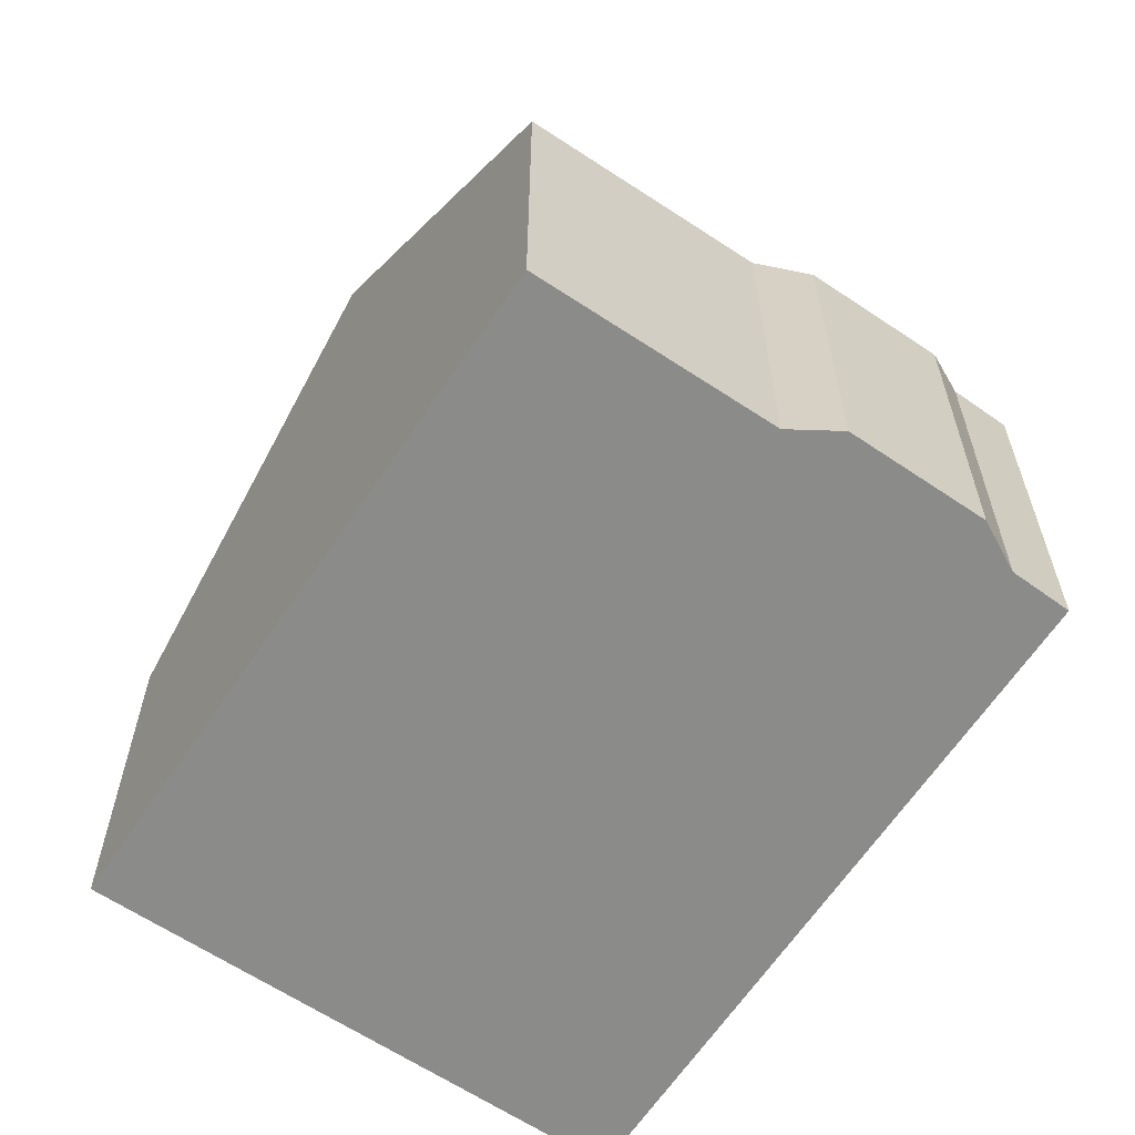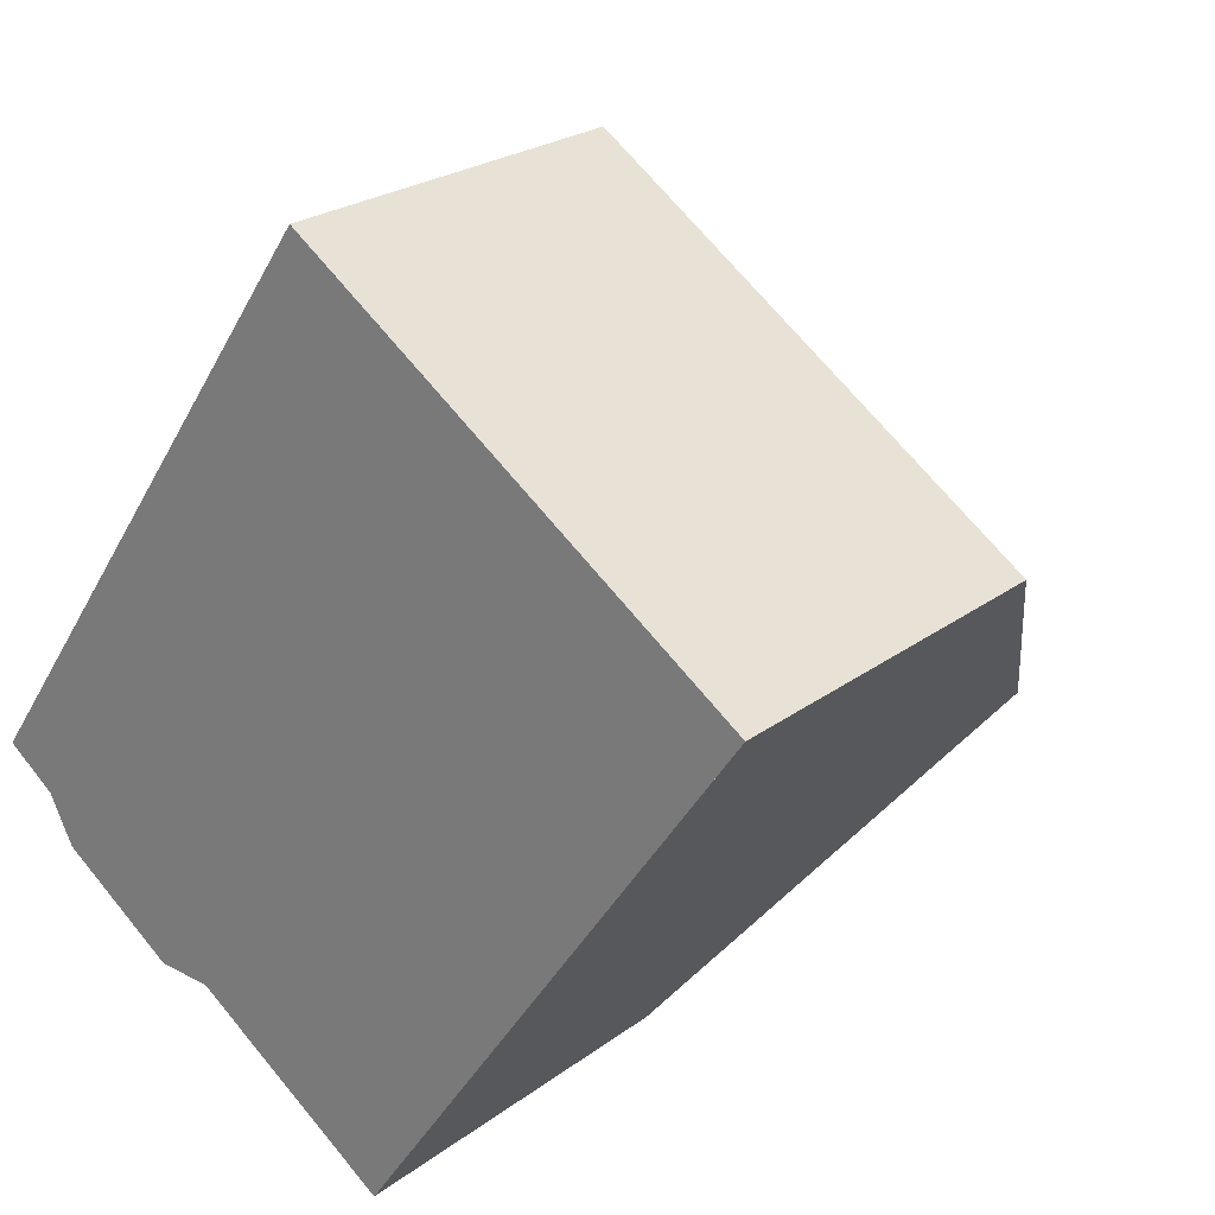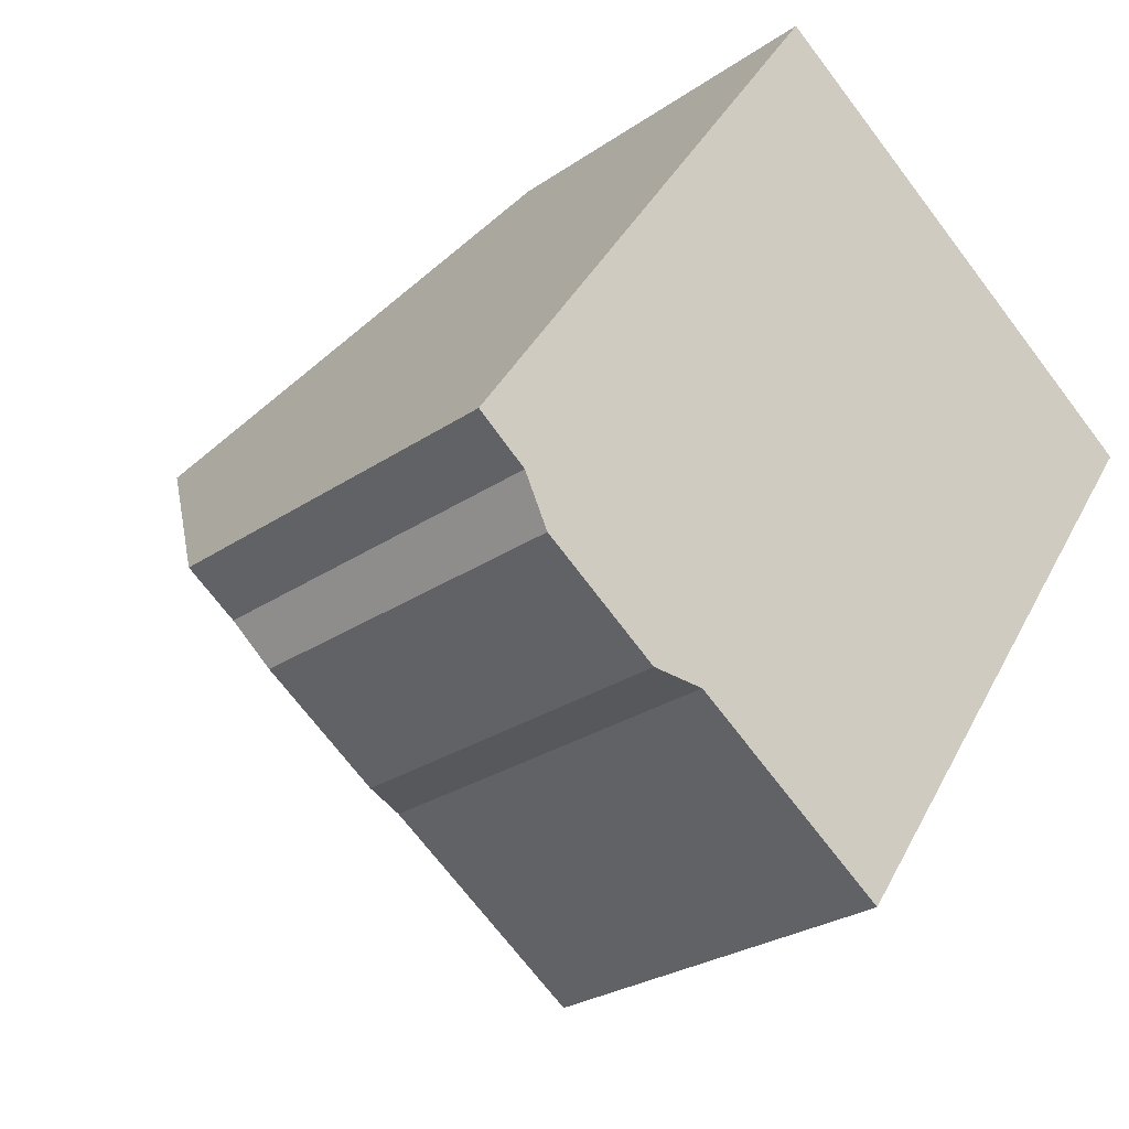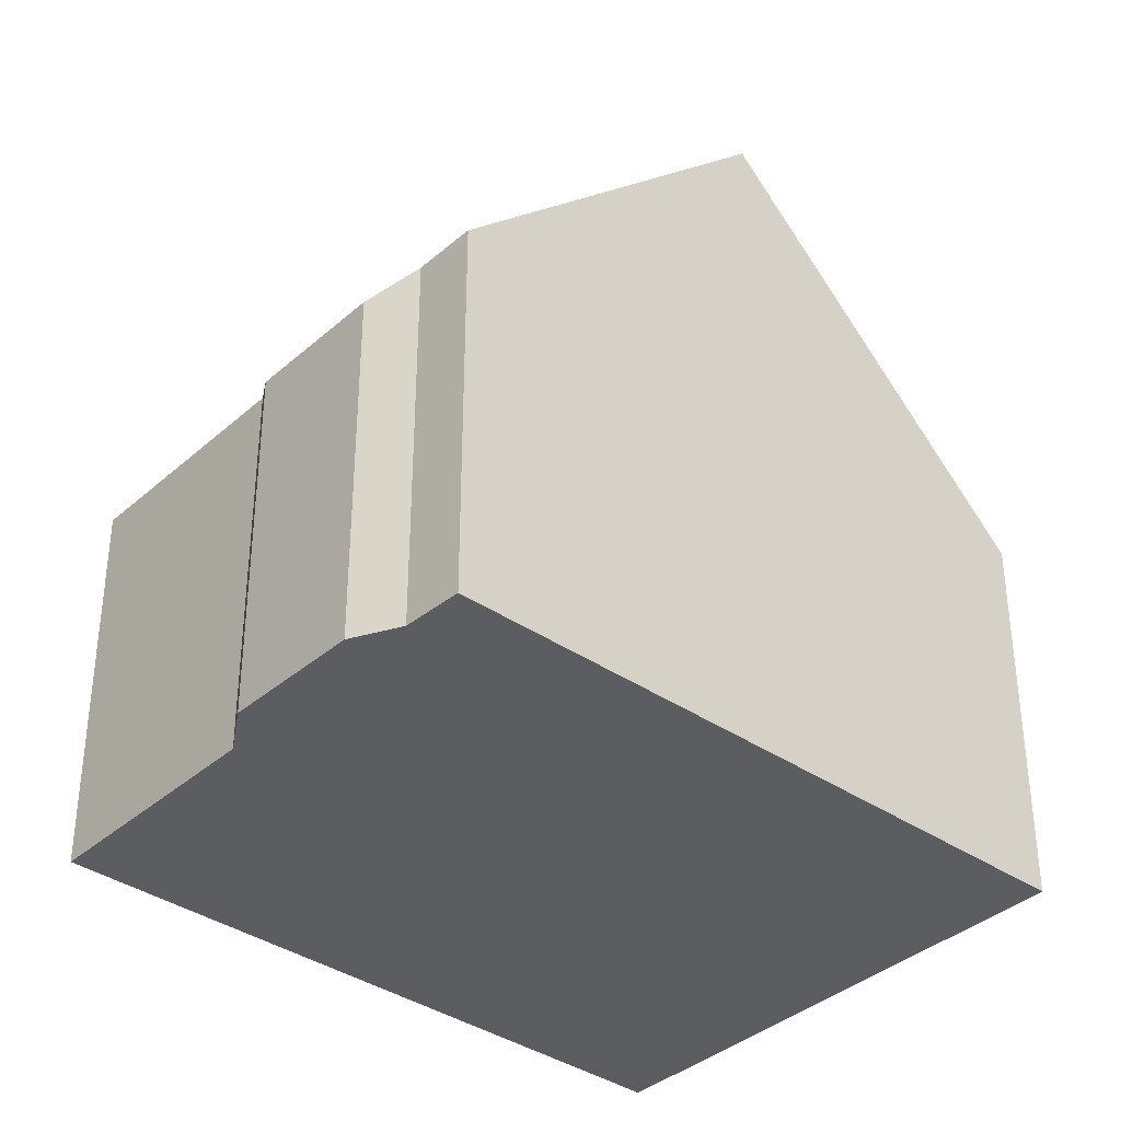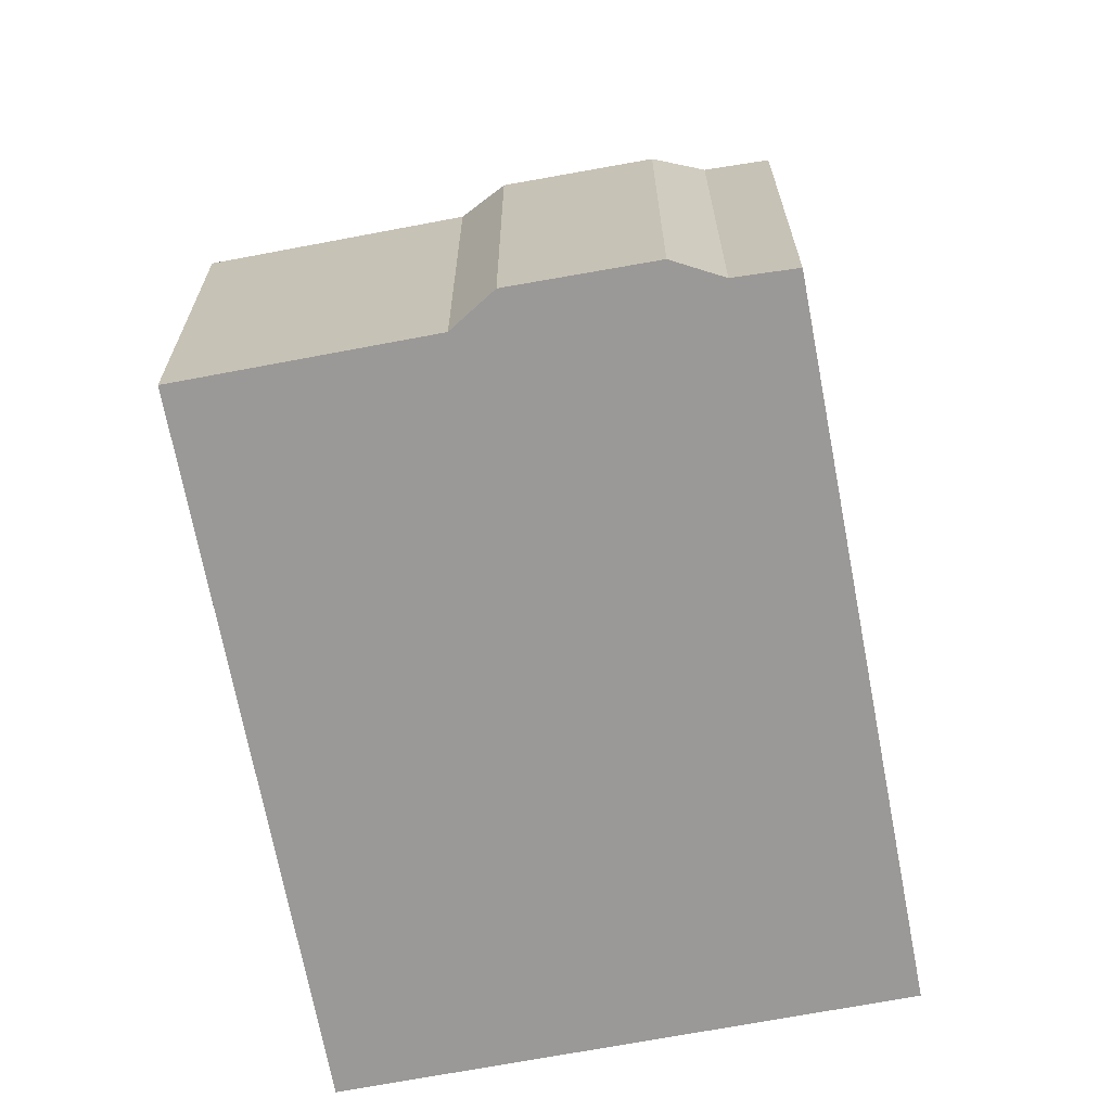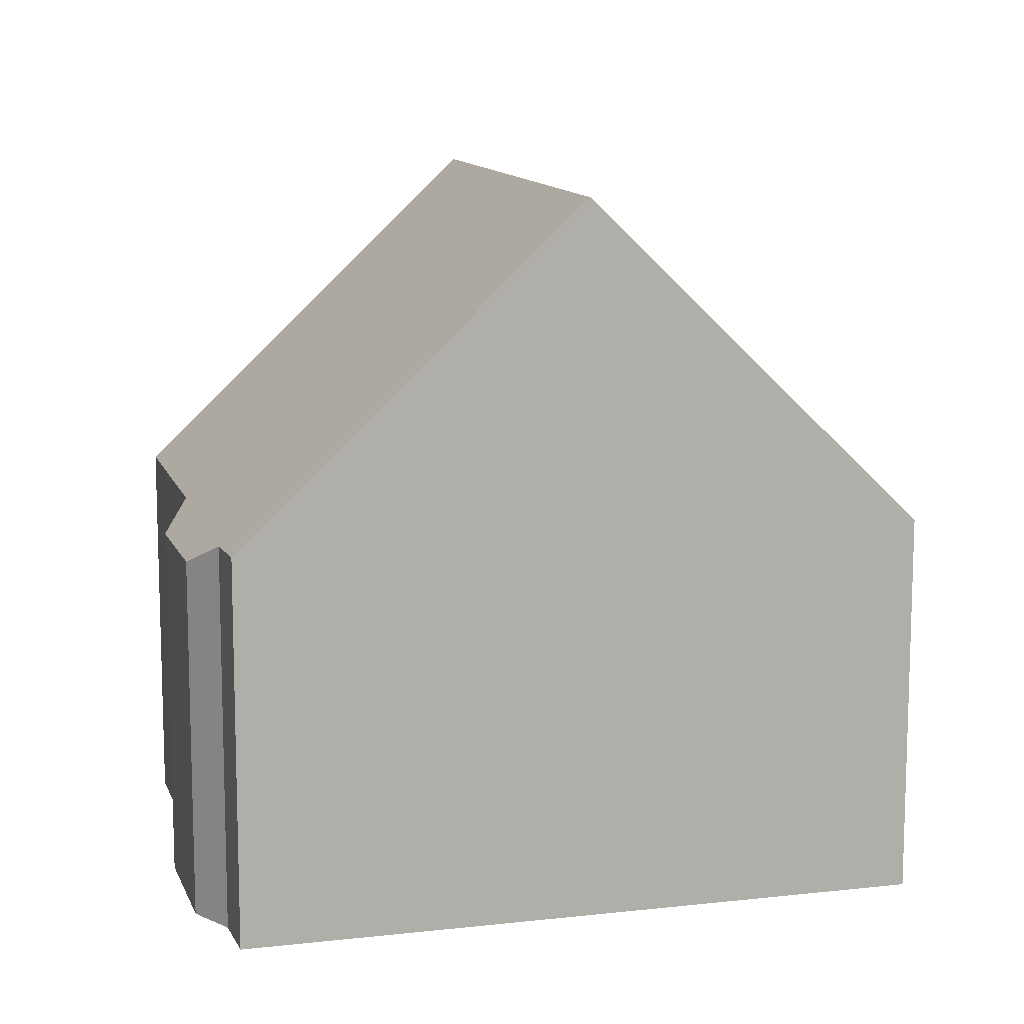
<metadata>
{"format":"obj","ext":"obj","renderer":"f3d","projection":"perspective","resolution":1024,"background":"white","views":[{"elev":-63.7,"azim":0.9,"up":"+Z"},{"elev":23.6,"azim":-141.0,"up":"+Y"},{"elev":-26.0,"azim":137.5,"up":"+Y"},{"elev":-37.1,"azim":83.2,"up":"+Z"},{"elev":-68.9,"azim":45.4,"up":"+Z"},{"elev":11.8,"azim":109.4,"up":"+Z"}]}
</metadata>
<code>
v -1146 -860.9 4.596
v -1141 -857.3 4.576
v -1136 -864 4.613
v -1137 -864.5 4.582
v -1137 -865 4.301
v -1139 -866 4.279
v -1139 -866 4.6
v -1142 -867.7 4.595
v -1144 -864.3 8.506
v -1139 -860.6 8.501
v -1141 -857.3 4.576
v -1139 -860.6 8.501
v -1146 -860.9 4.596
v -1144 -864.2 8.506
v -1139 -860.6 8.501
v -1144 -864.3 8.506
v -1139 -860.6 8.501
v -1136 -864 4.613
v -1144 -864.2 8.506
v -1142 -867.7 4.595
v -1137 -864.6 4.498
v -1139 -866 4.495
v -1146 -861 4.634
v -1146 -860.9 4.634
v -1141 -857.3 4.614
v -1141 -857.3 4.614
v -1139 -860.7 8.502
v -1141 -857.4 4.614
v -1139 -860.7 8.502
v -1136 -864.2 4.604
v -1141 -857.4 4.577
v -1144 -864.1 8.506
v -1146 -860.8 4.633
v -1144 -864.1 8.506
v -1141 -867.5 4.596
v -1146 -860.8 4.595
v -1146 -860.9 4.596
v -1146 -860.9 4.596
v -1146 -860.9 0
v -1146 -860.9 0
v -1141 -857.3 4.614
v -1141 -857.3 4.576
v -1141 -857.3 0
v -1141 -857.3 0
v -1136 -864 4.613
v -1136 -864 4.613
v -1136 -864 8.882e-16
v -1136 -864 0
v -1137 -864.6 4.498
v -1137 -864.5 4.582
v -1137 -864.5 8.882e-16
v -1137 -864.6 -8.882e-16
v -1139 -866 4.279
v -1137 -865 4.301
v -1137 -865 8.882e-16
v -1139 -866 0
v -1139 -866 4.495
v -1139 -866 4.279
v -1139 -866 0
v -1139 -866 0
v -1141 -867.5 4.596
v -1139 -866 4.6
v -1139 -866 8.882e-16
v -1141 -867.5 0
v -1144 -864.3 8.506
v -1142 -867.7 4.595
v -1142 -867.7 0
v -1144 -864.3 -1.776e-15
v -1146 -861 4.634
v -1144 -864.3 8.506
v -1144 -864.3 -1.776e-15
v -1146 -861 8.882e-16
v -1141 -857.3 4.576
v -1141 -857.3 4.576
v -1141 -857.3 0
v -1141 -857.3 0
v -1146 -860.8 4.595
v -1146 -860.9 4.596
v -1146 -860.9 0
v -1146 -860.8 8.882e-16
v -1136 -864 4.613
v -1139 -860.6 8.501
v -1139 -860.6 -1.776e-15
v -1136 -864 8.882e-16
v -1136 -864.2 4.604
v -1136 -864 4.613
v -1136 -864 0
v -1136 -864.2 0
v -1142 -867.7 4.595
v -1142 -867.7 4.595
v -1142 -867.7 0
v -1142 -867.7 0
v -1137 -865 4.301
v -1137 -864.6 4.498
v -1137 -864.6 -8.882e-16
v -1137 -865 8.882e-16
v -1139 -866 4.6
v -1139 -866 4.495
v -1139 -866 0
v -1139 -866 8.882e-16
v -1146 -860.9 4.596
v -1146 -861 4.634
v -1146 -861 8.882e-16
v -1146 -860.9 0
v -1139 -860.6 8.501
v -1141 -857.3 4.614
v -1141 -857.3 0
v -1139 -860.6 -1.776e-15
v -1137 -864.5 4.582
v -1136 -864.2 4.604
v -1136 -864.2 0
v -1137 -864.5 8.882e-16
v -1141 -857.3 4.576
v -1141 -857.4 4.577
v -1141 -857.4 8.882e-16
v -1141 -857.3 0
v -1142 -867.7 4.595
v -1141 -867.5 4.596
v -1141 -867.5 0
v -1142 -867.7 0
v -1141 -857.4 4.577
v -1146 -860.8 4.595
v -1146 -860.8 8.882e-16
v -1141 -857.4 8.882e-16
v -1146 -860.9 0
v -1141 -857.3 0
v -1136 -864 0
v -1137 -864.5 0
v -1137 -865 0
v -1139 -866 0
v -1139 -866 0
v -1142 -867.7 0
f 24 14 9 23
f 26 10 12 25
f 28 25 12 27
f 20 8 16 19
f 17 15 3 18
f 29 17 18 30
f 21 5 6 22
f 23 1 13 24
f 25 11 2 26
f 31 11 25 28
f 33 28 27 32
f 34 29 30 4 21 22 7 35
f 36 31 28 33
f 32 14 24 33
f 35 20 19 34
f 33 24 13 36
f 38 39 40 37
f 42 43 44 41
f 46 47 48 45
f 50 51 52 49
f 54 55 56 53
f 58 59 60 57
f 62 63 64 61
f 66 67 68 65
f 70 71 72 69
f 74 75 76 73
f 78 79 80 77
f 82 83 84 81
f 86 87 88 85
f 90 91 92 89
f 94 95 96 93
f 98 99 100 97
f 102 103 104 101
f 106 107 108 105
f 110 111 112 109
f 114 115 116 113
f 118 119 120 117
f 122 123 124 121
f 126 127 128 129 130 131 132 125

</code>
